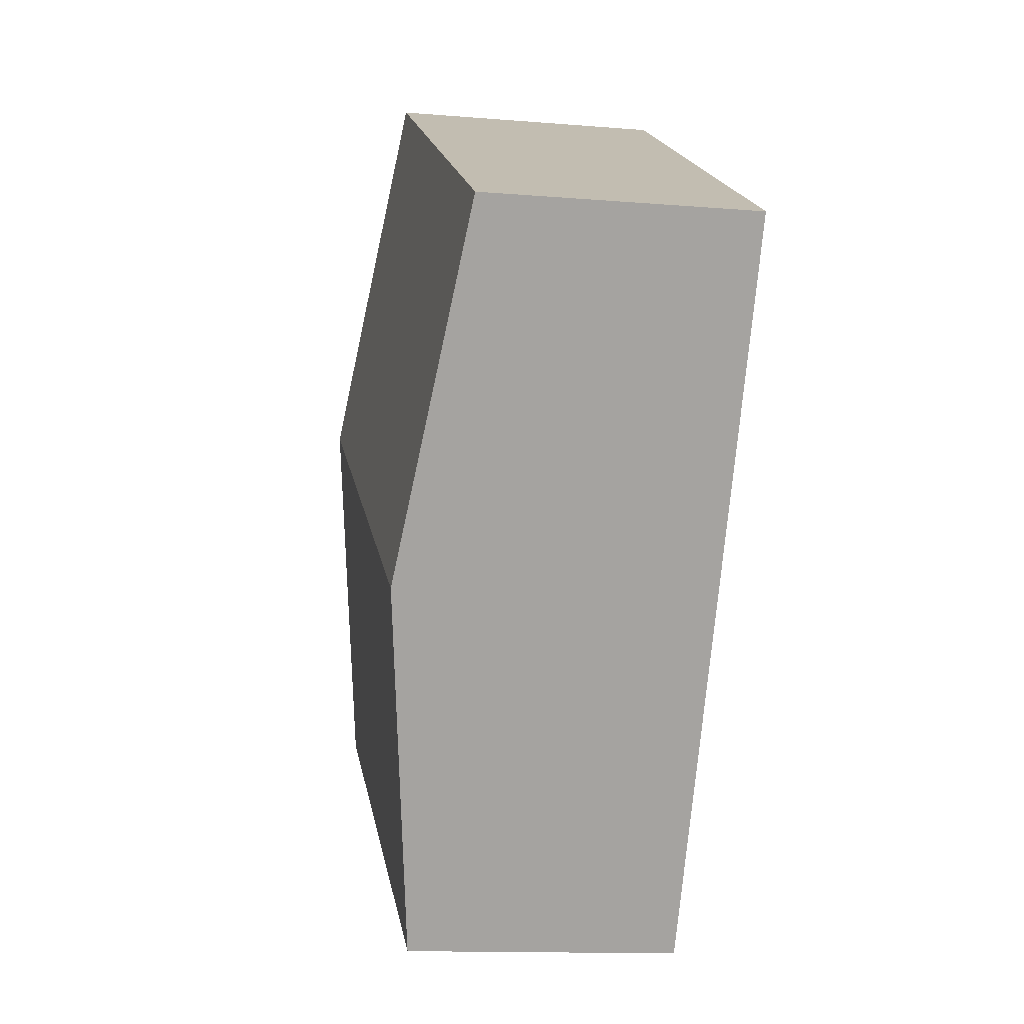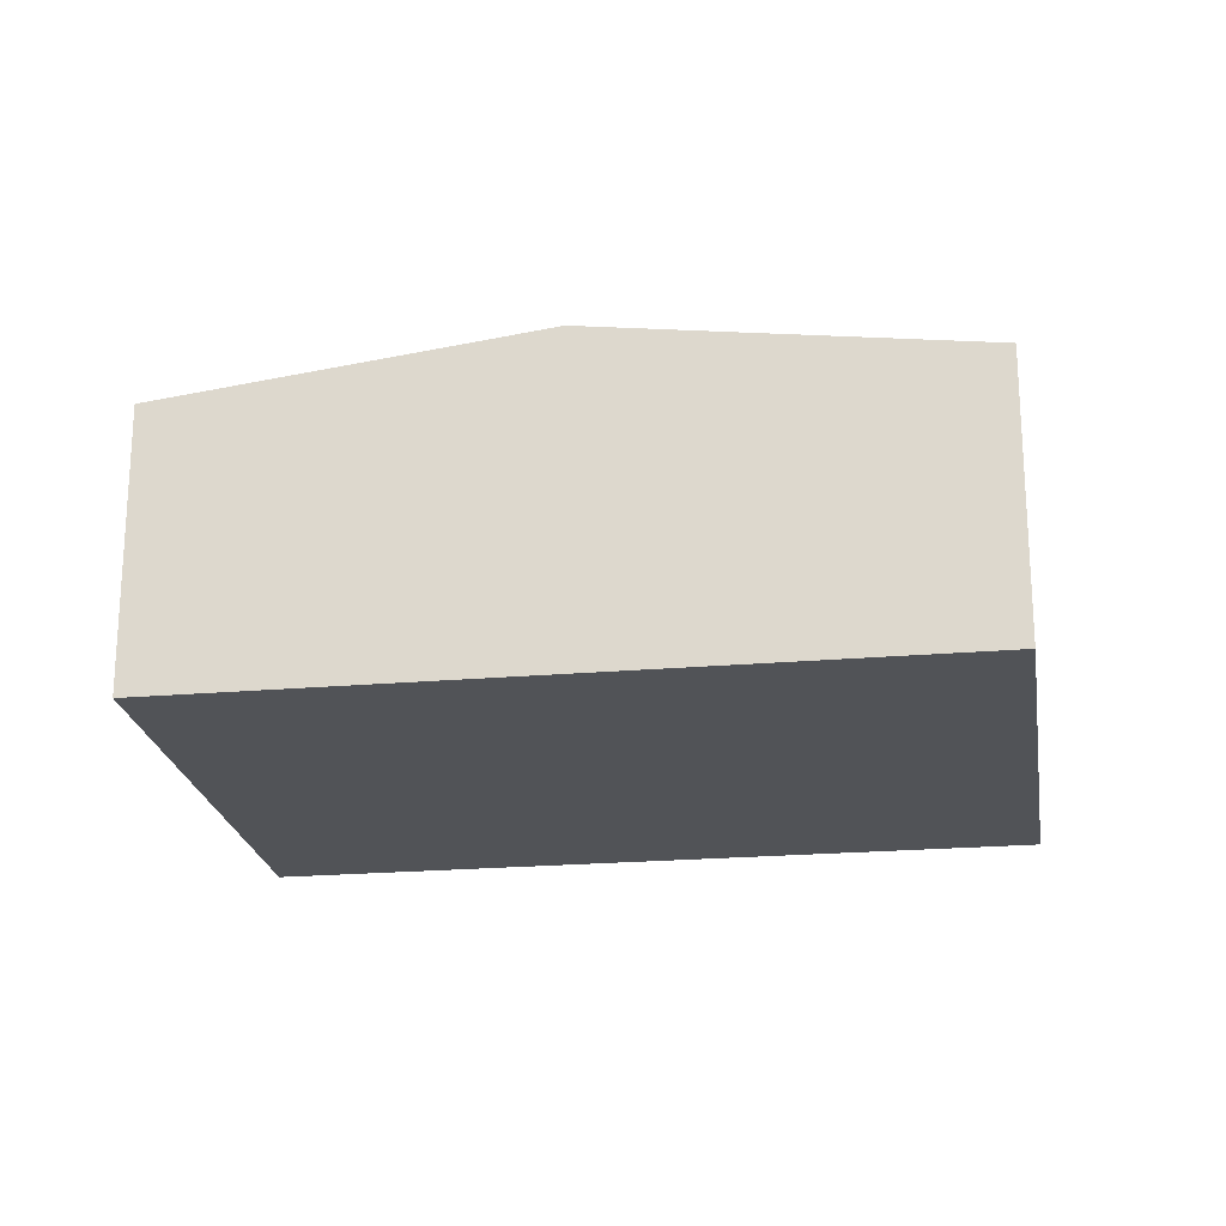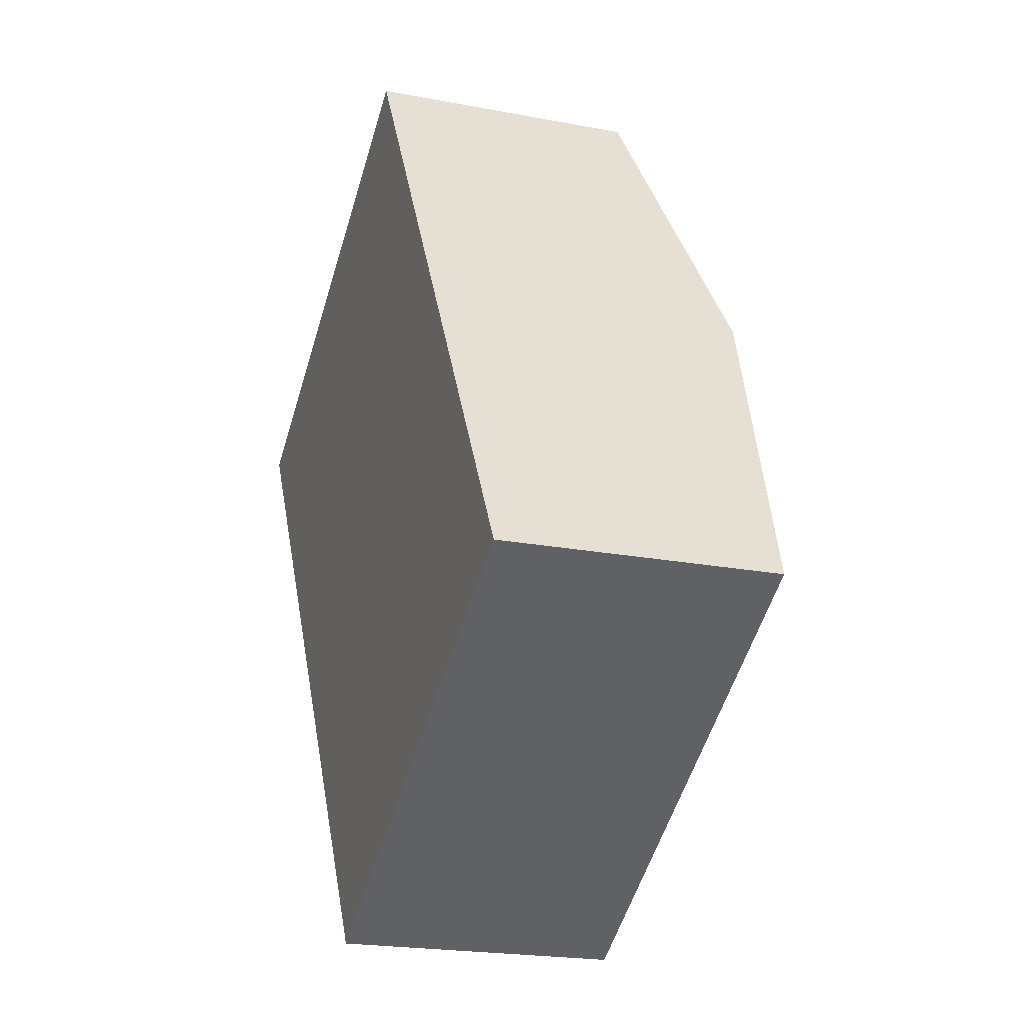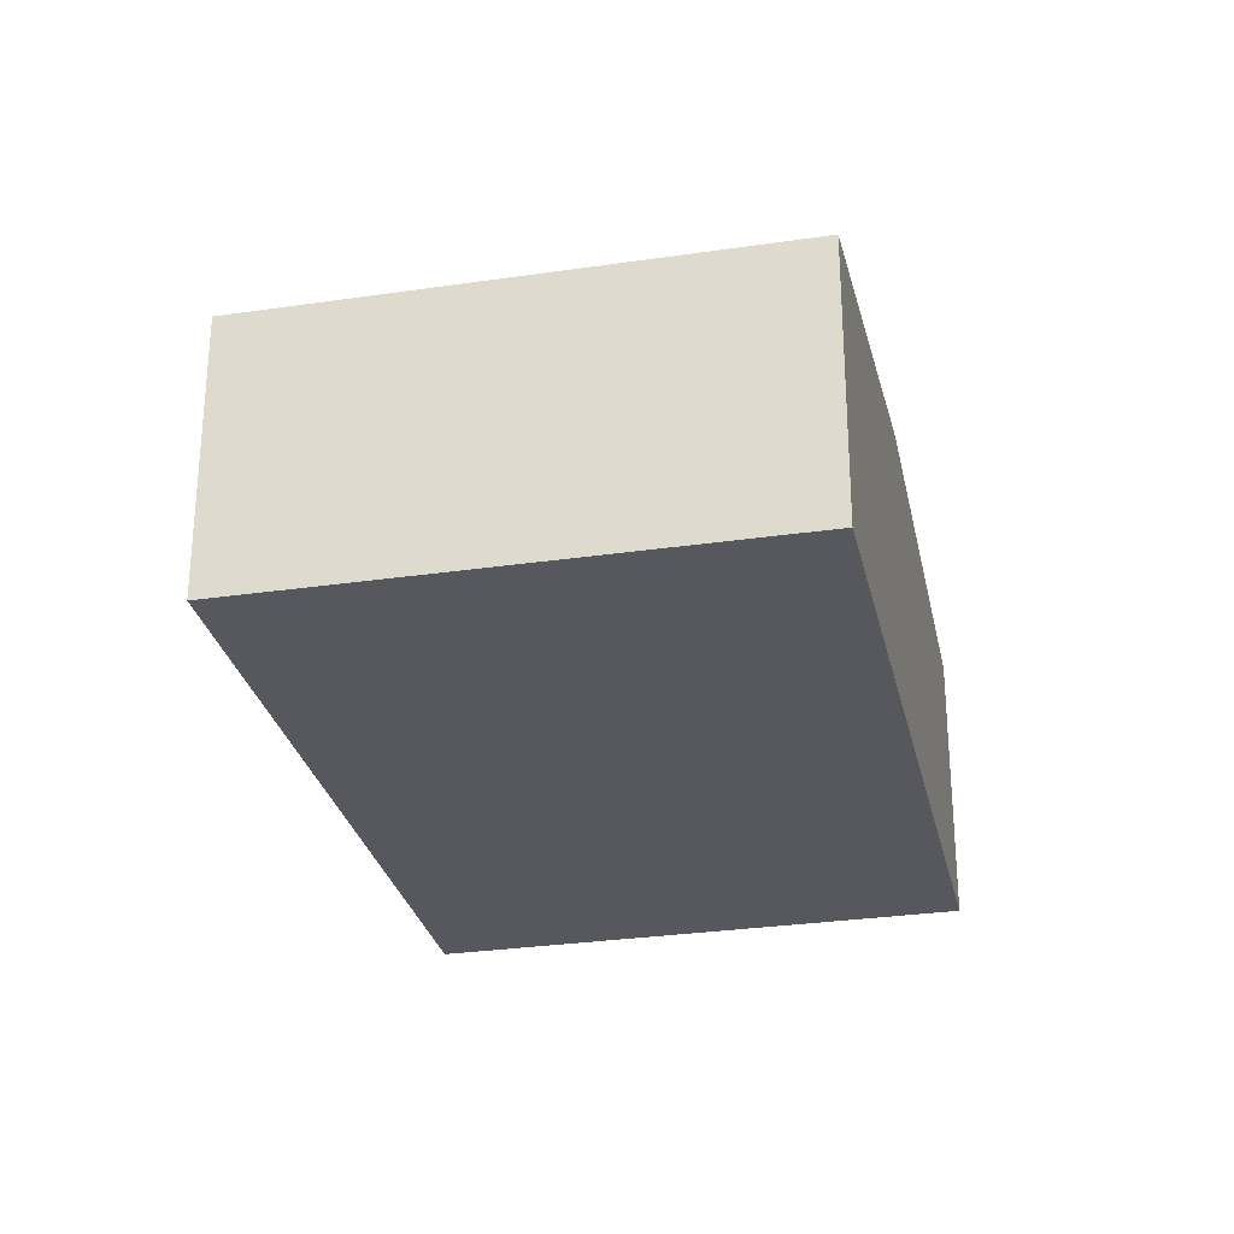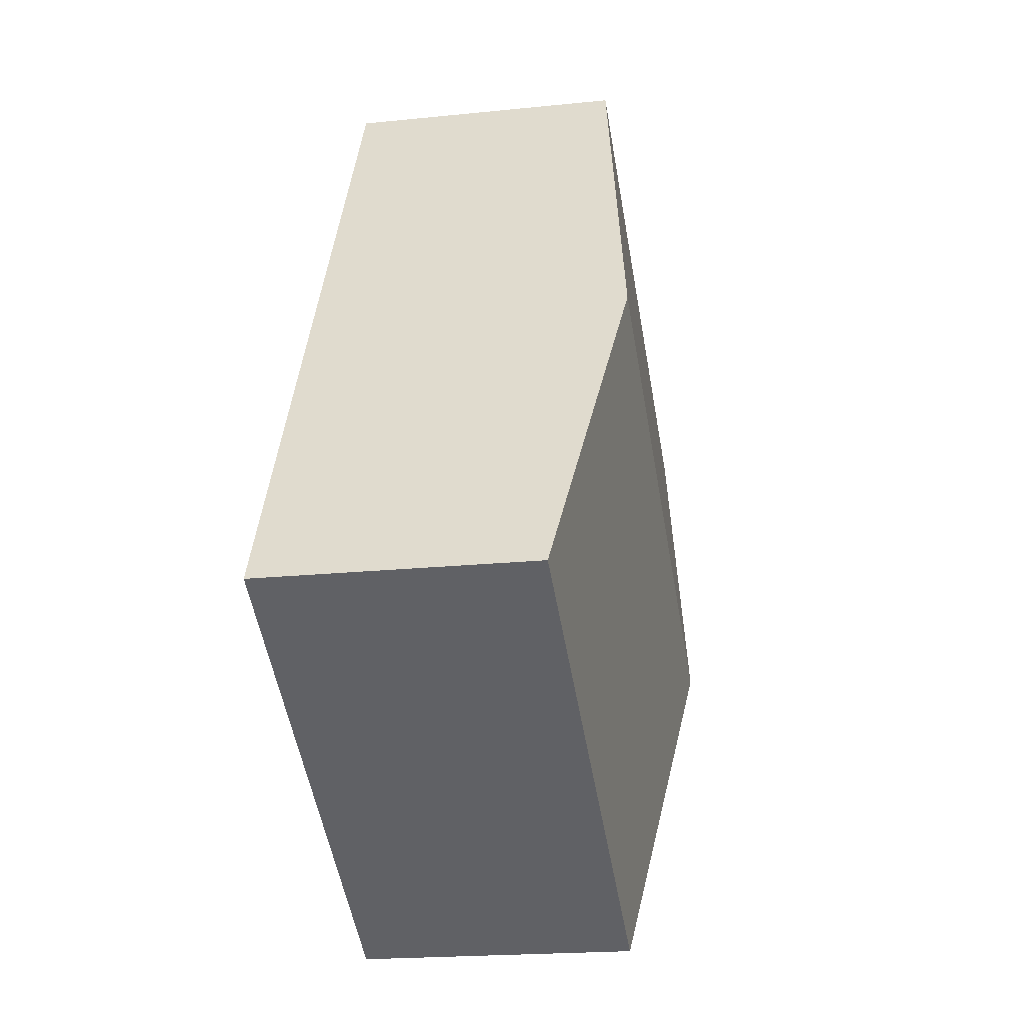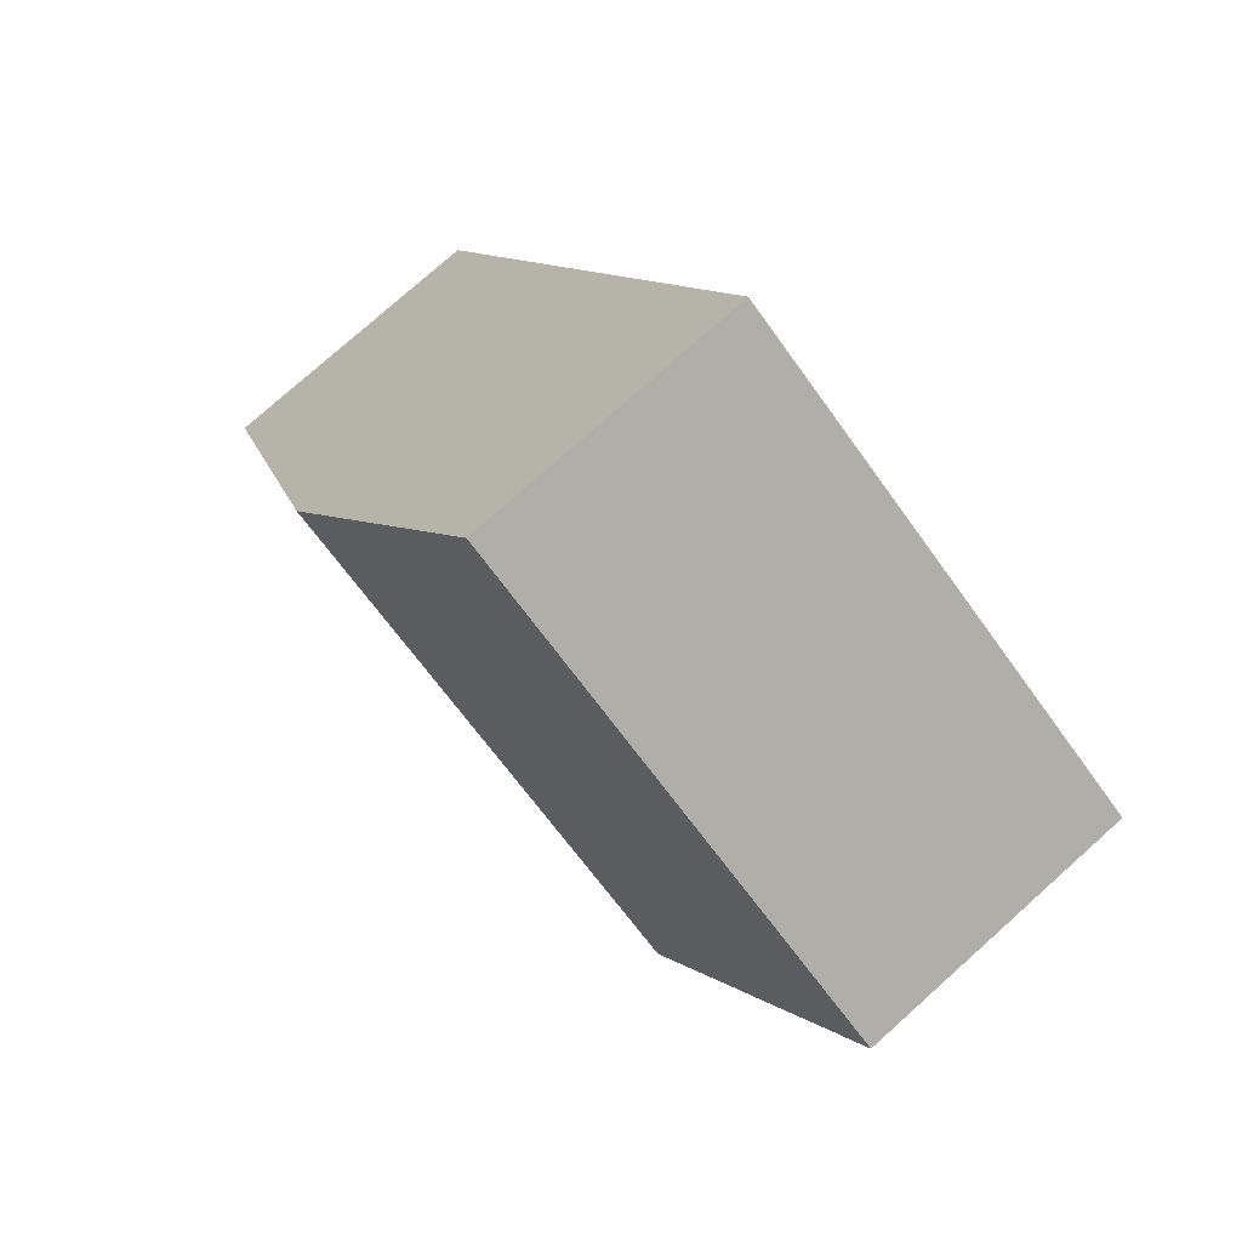
<metadata>
{"format":"obj","ext":"obj","renderer":"f3d","projection":"perspective","resolution":1024,"background":"white","views":[{"elev":-13.2,"azim":-100.7,"up":"+Z"},{"elev":-22.1,"azim":-111.4,"up":"+Y"},{"elev":-21.2,"azim":71.1,"up":"+Z"},{"elev":-28.9,"azim":162.4,"up":"+Y"},{"elev":-19.7,"azim":101.0,"up":"+Z"},{"elev":77.0,"azim":-131.8,"up":"+Z"}]}
</metadata>
<code>
v  9.396 6.758 -16.3
v  16.03 7.915 -1.57
v  20.73 6.75 -9.775
v  4.703 7.915 -8.159
v  0 6.755 4.136e-16
v  11.34 6.755 6.6
v  11.34 -4.041e-16 6.6
v  16.03 9.613e-17 -1.57
v  20.73 5.985e-16 -9.775
v  9.396 9.981e-16 -16.3
v  4.703 4.996e-16 -8.159
v  0 0 0
g defaultobject
f 1 2 3
f 2 1 4
f 5 2 4
f 2 5 6
f 7 2 6
f 2 7 8
f 2 8 3
f 3 8 9
f 3 10 1
f 10 3 9
f 10 4 1
f 4 10 11
f 4 11 5
f 5 11 12
f 12 6 5
f 6 12 7
f 8 10 9
f 10 8 7
f 10 7 11
f 11 7 12

</code>
